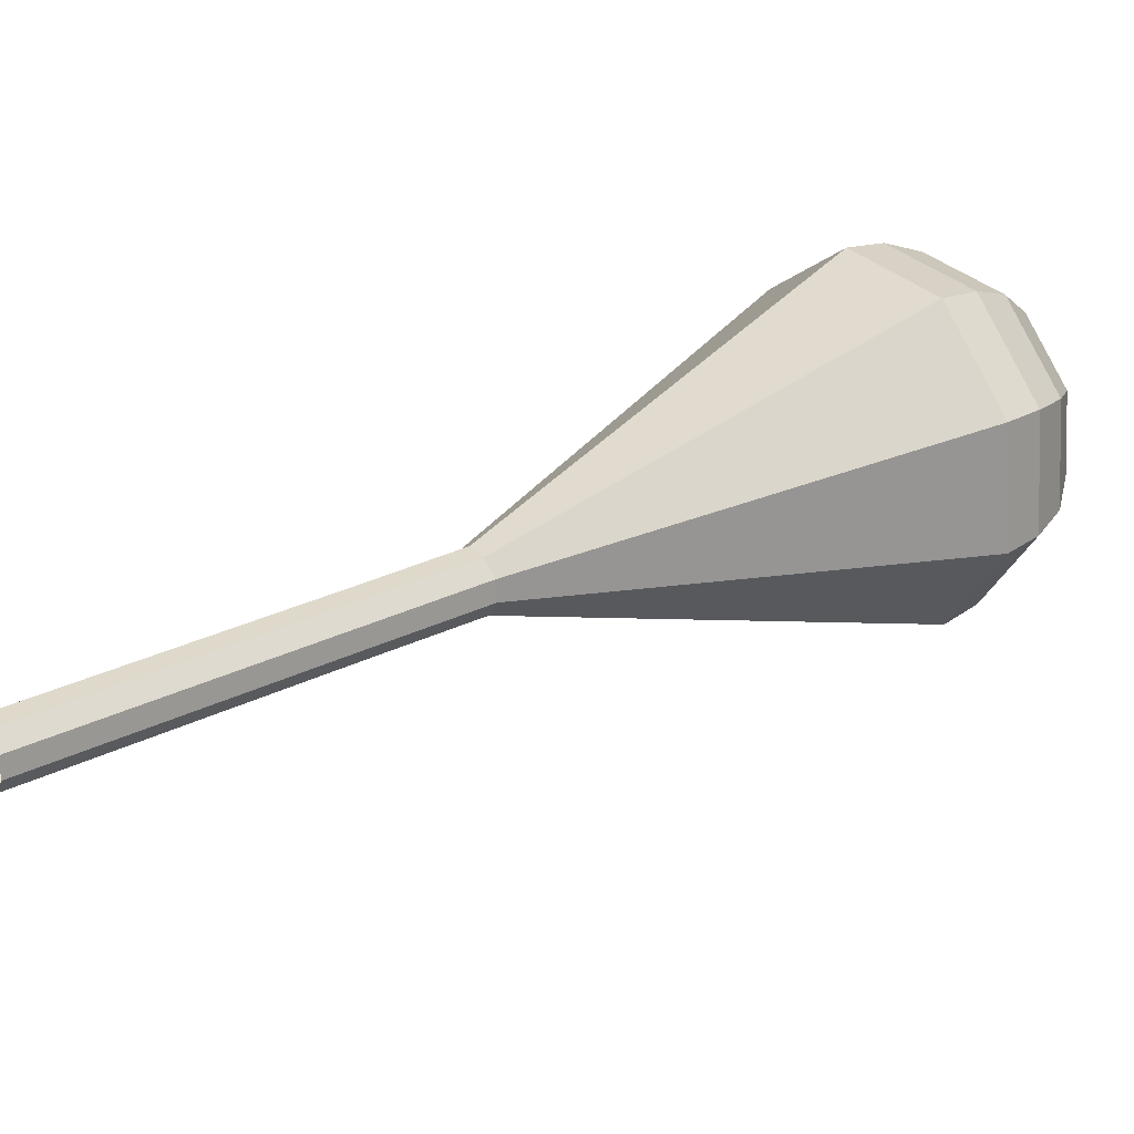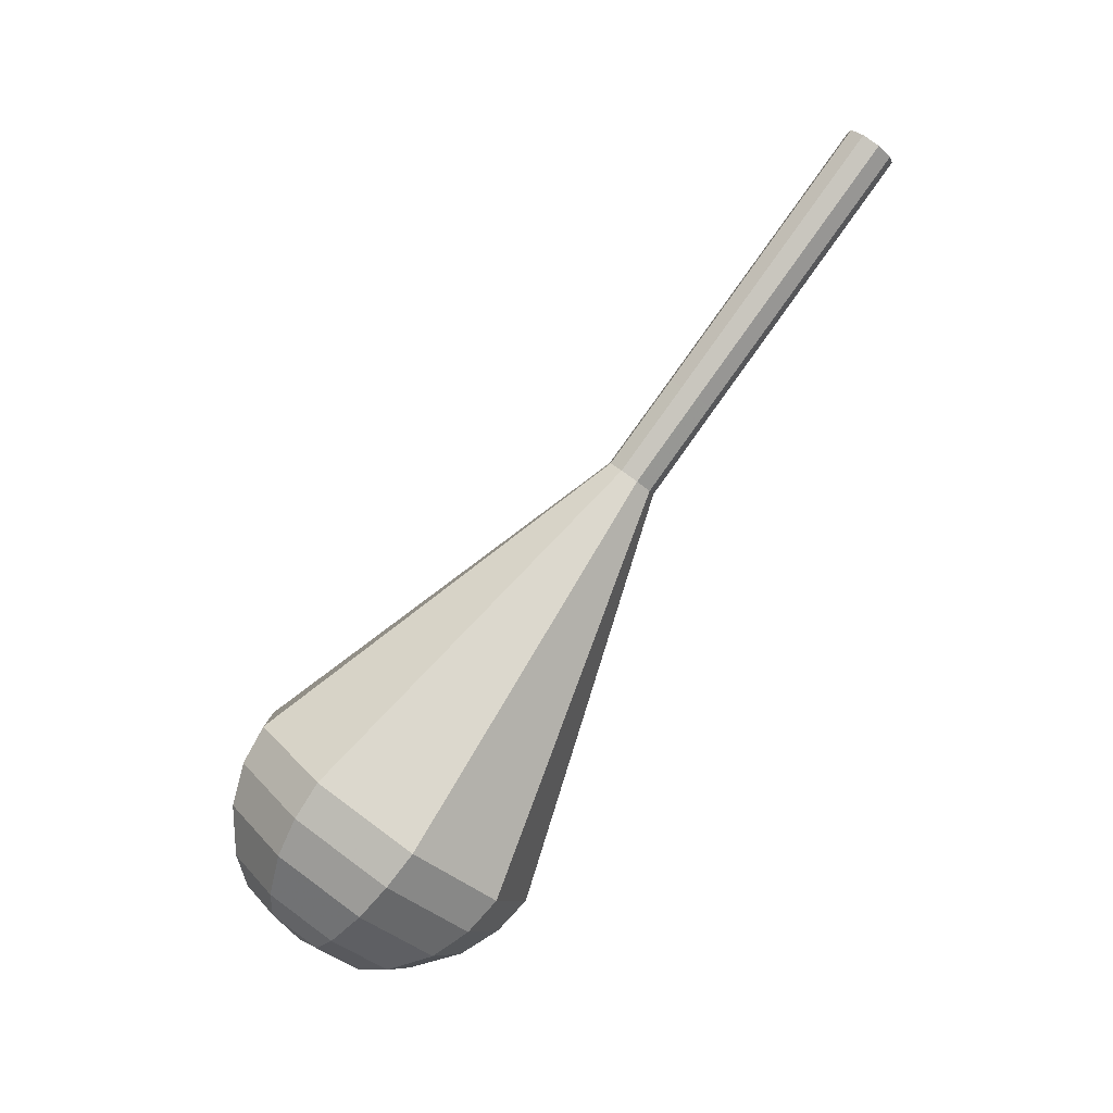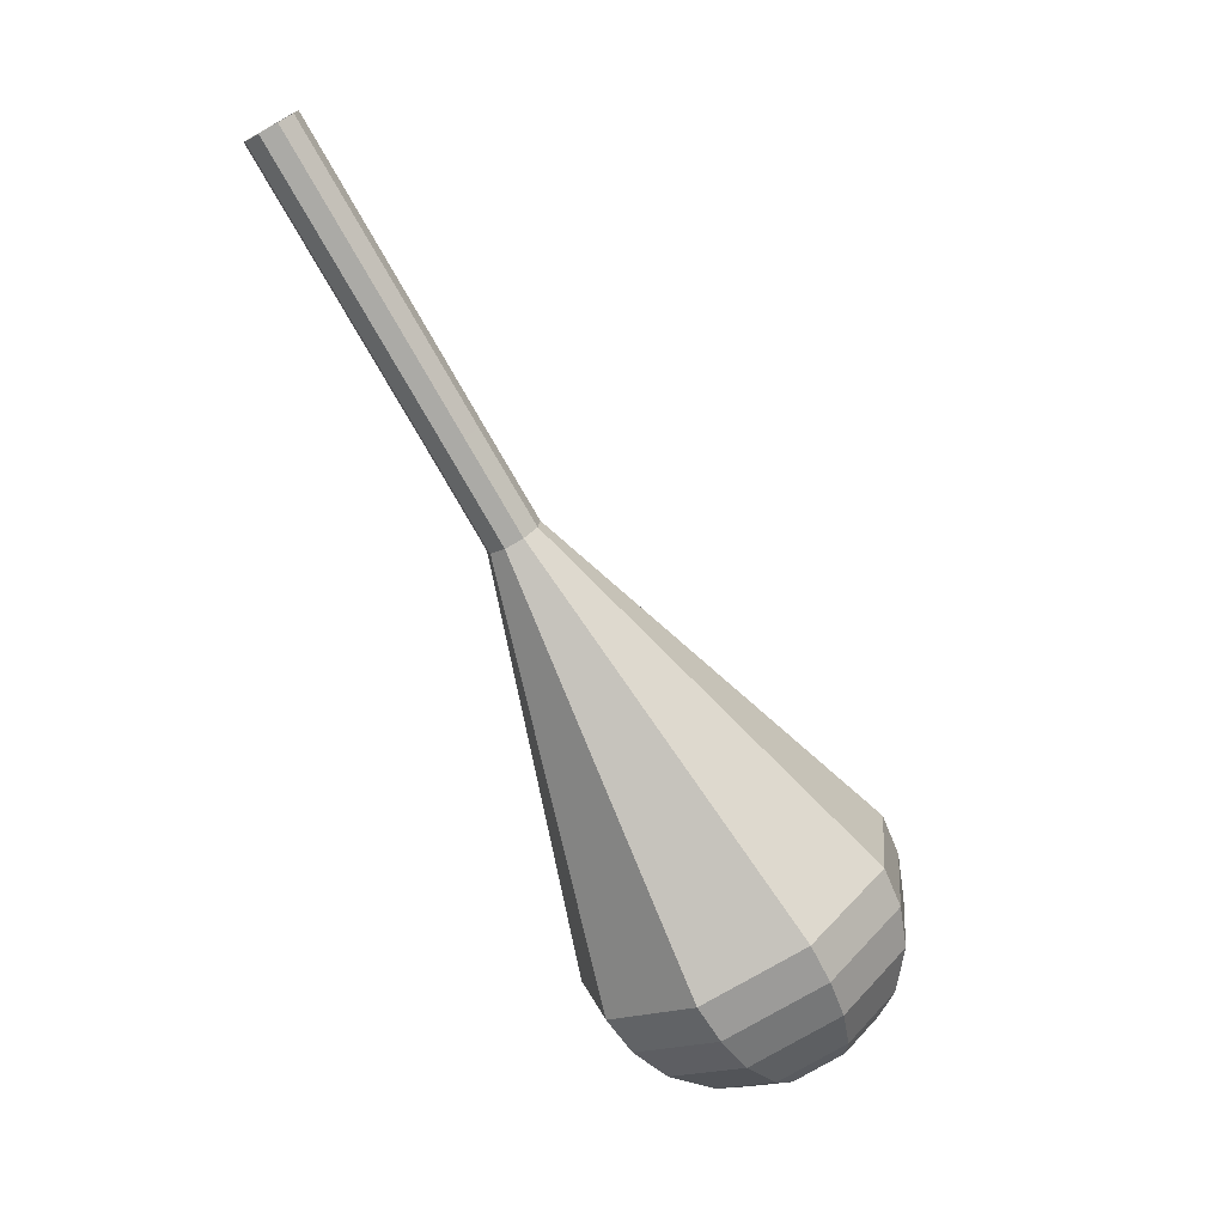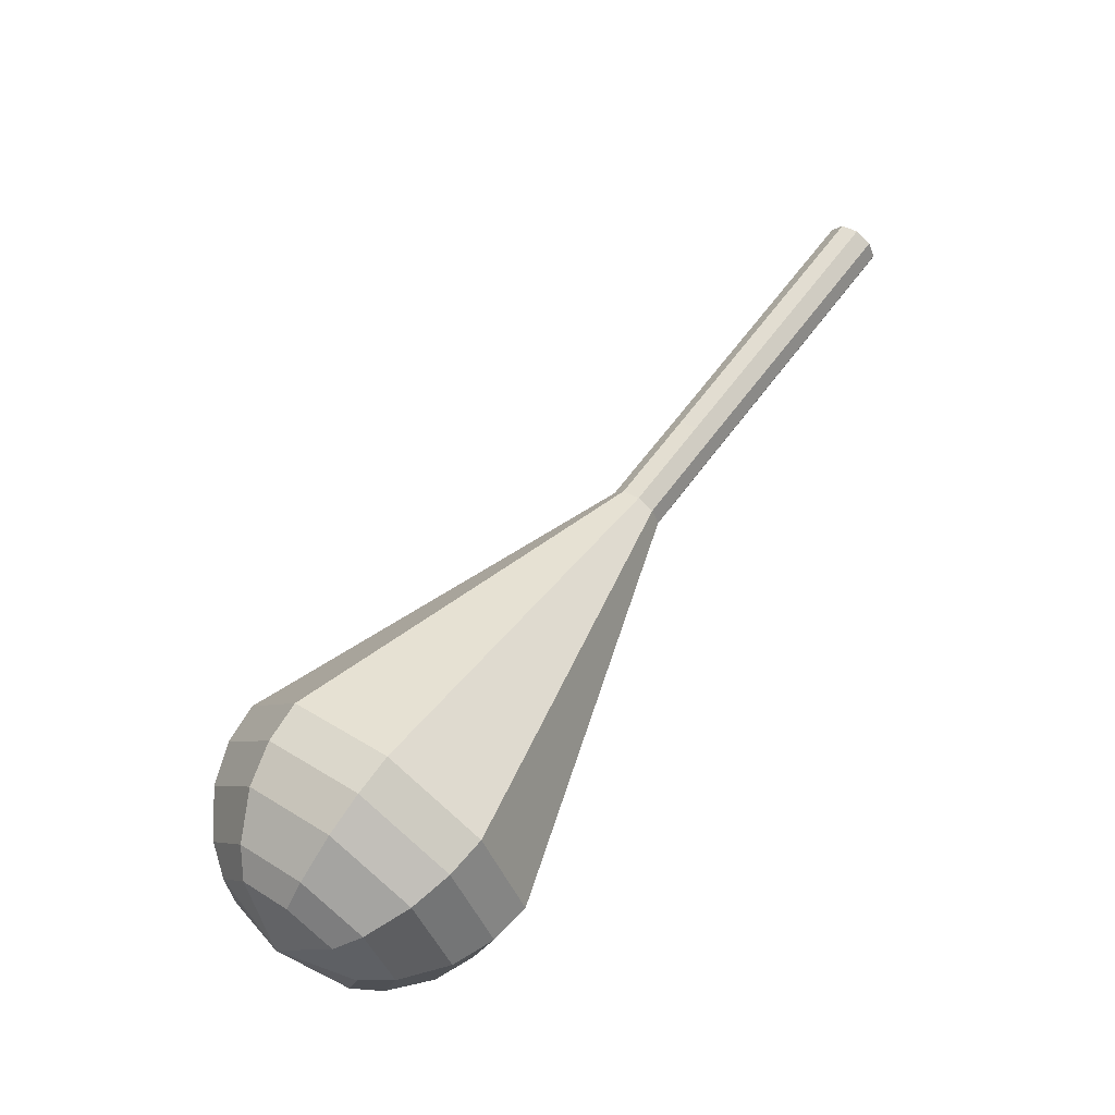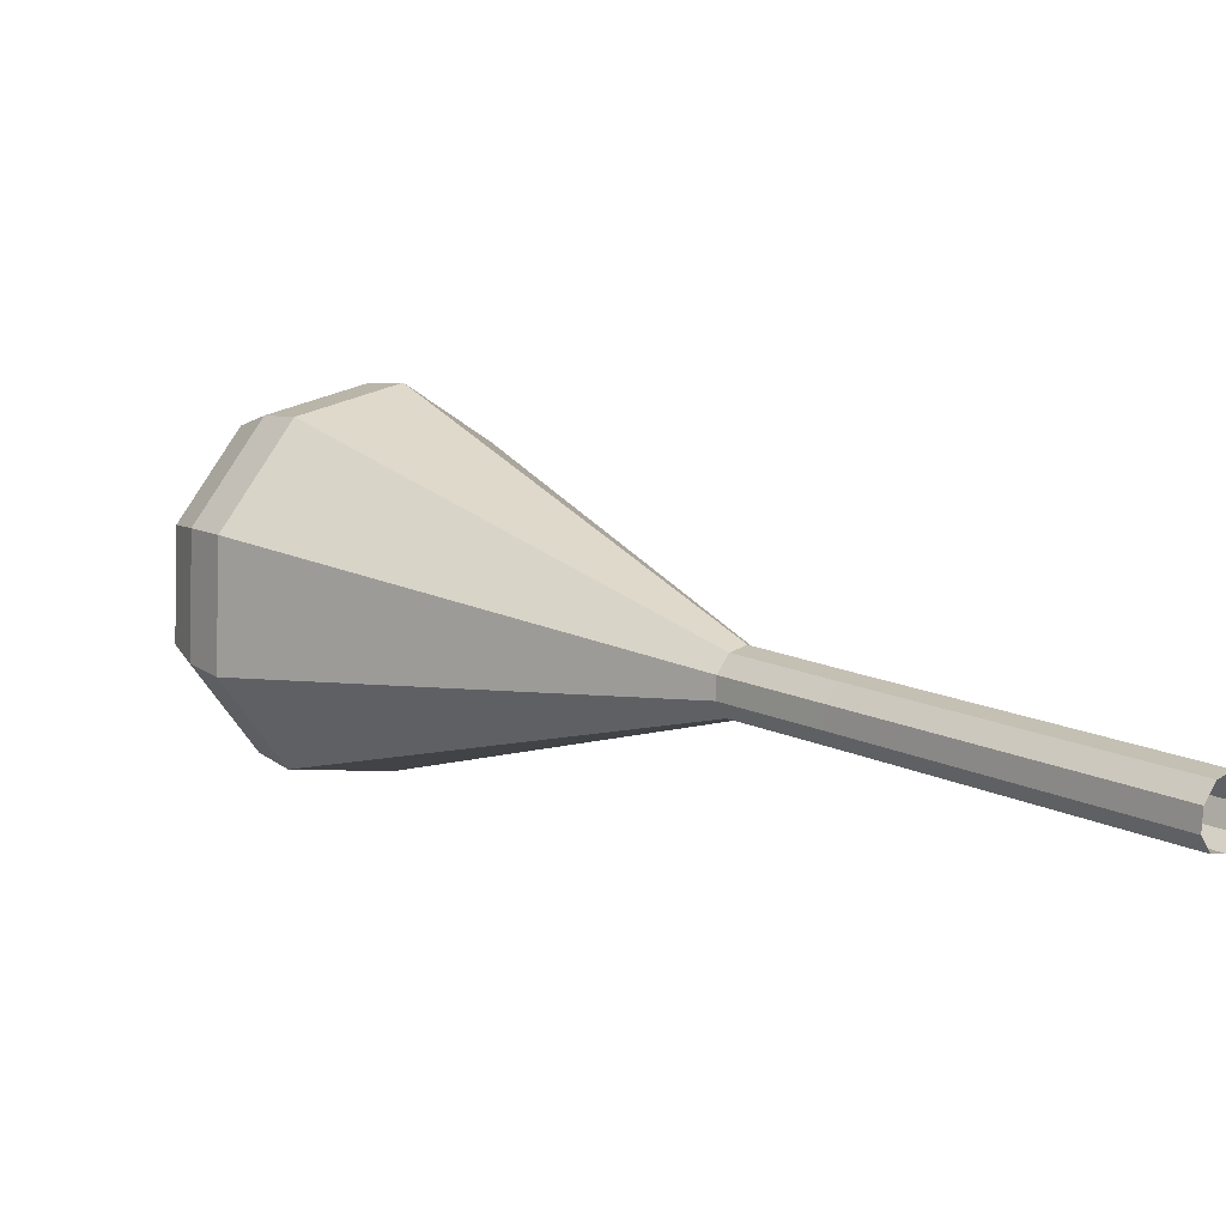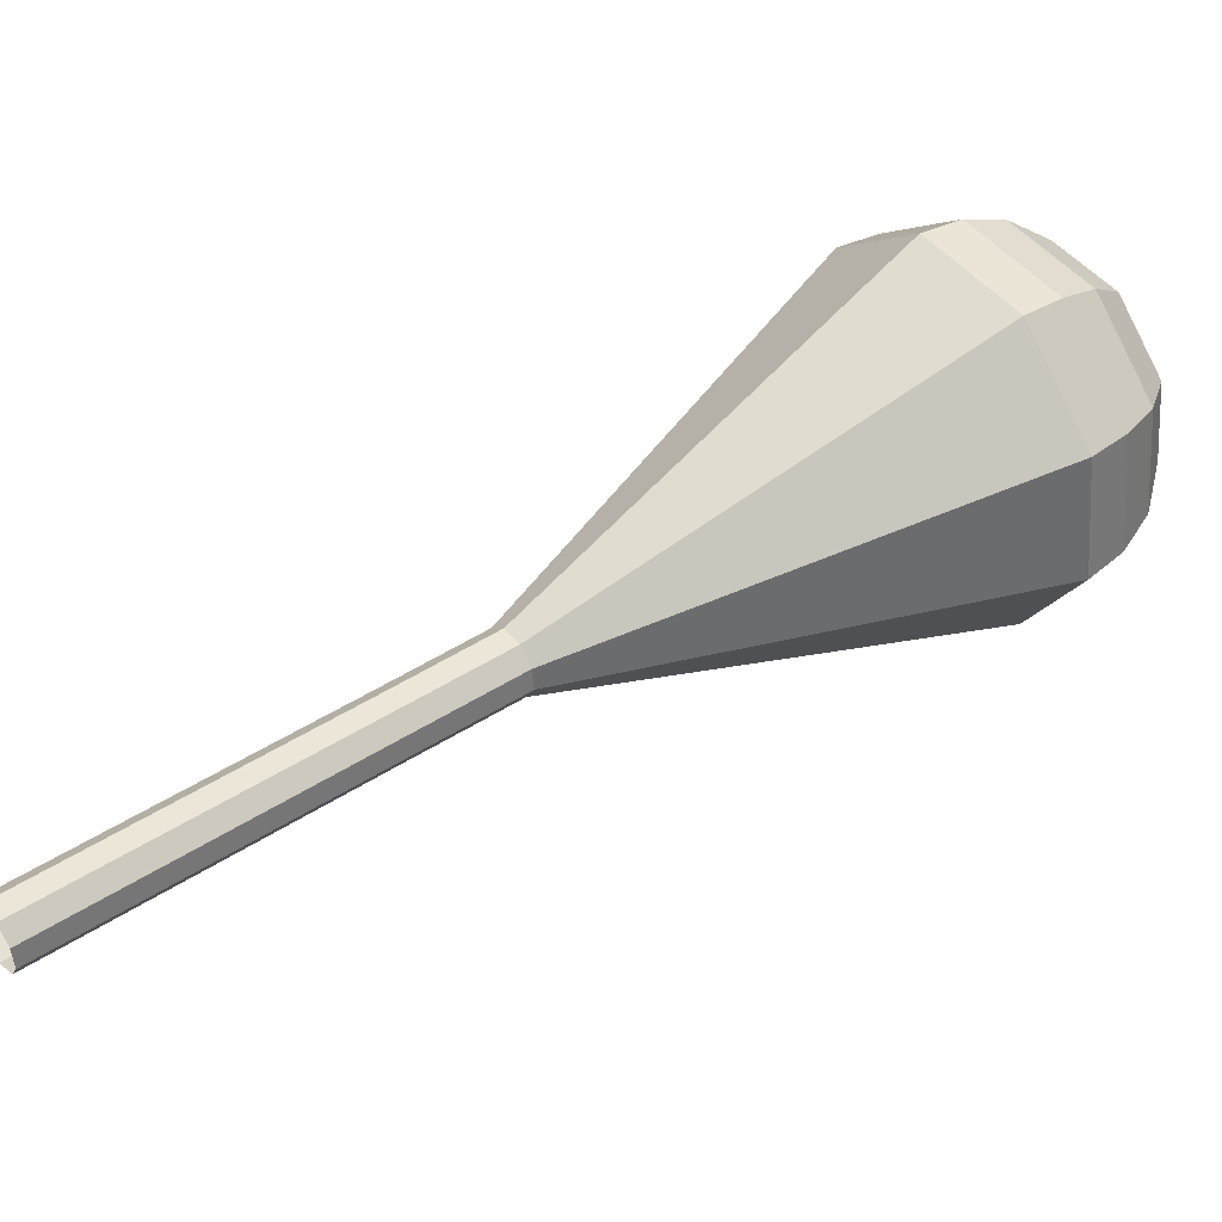
<metadata>
{"format":"obj","ext":"obj","renderer":"f3d","projection":"perspective","resolution":1024,"background":"white","views":[{"elev":-42.5,"azim":-94.9,"up":"+Z"},{"elev":6.8,"azim":95.9,"up":"+Y"},{"elev":38.6,"azim":-42.7,"up":"+Y"},{"elev":-27.0,"azim":102.0,"up":"+Y"},{"elev":-38.8,"azim":131.0,"up":"+Z"},{"elev":-26.9,"azim":-93.8,"up":"+Z"}]}
</metadata>
<code>
g tube1
v NaN NaN NaN
v NaN NaN NaN
v NaN NaN NaN
v NaN NaN NaN
v NaN NaN NaN
v NaN NaN NaN
v NaN NaN NaN
v NaN NaN NaN
v NaN NaN NaN
v NaN NaN NaN
v 112.6 128 161.6
v 113 127.6 160.9
v 113.8 127.5 160.5
v 114.6 127.7 160.7
v 115.1 128.2 161.2
v 115 128.7 161.9
v 114.4 128.9 162.4
v 113.5 128.9 162.6
v 112.8 128.5 162.2
v 112.6 128 161.6
v 113.3 124.2 164.2
v 113.6 123.8 163.6
v 114.4 123.7 163.2
v 115.2 123.9 163.4
v 115.7 124.4 163.9
v 115.6 124.9 164.6
v 115 125.2 165.1
v 114.2 125.1 165.2
v 113.5 124.7 164.9
v 113.3 124.2 164.2
v 113.9 120.5 166.9
v 114.3 120 166.3
v 115.1 119.9 165.9
v 115.9 120.2 166
v 116.4 120.6 166.6
v 116.3 121.1 167.3
v 115.7 121.4 167.8
v 114.8 121.3 167.9
v 114.1 121 167.6
v 113.9 120.5 166.9
v 114.6 116.7 169.6
v 114.9 116.3 168.9
v 115.7 116.2 168.6
v 116.5 116.4 168.7
v 117 116.8 169.2
v 116.9 117.3 169.9
v 116.3 117.6 170.5
v 115.5 117.5 170.6
v 114.8 117.2 170.3
v 114.6 116.7 169.6
v 115.2 112.9 172.3
v 115.6 112.5 171.6
v 116.3 112.4 171.3
v 117.2 112.6 171.4
v 117.6 113.1 171.9
v 117.6 113.6 172.6
v 117 113.8 173.2
v 116.1 113.8 173.3
v 115.4 113.4 172.9
v 115.2 112.9 172.3
v 113.4 104.8 177.6
v 114.7 103.4 175.3
v 117.4 103 174.1
v 120.2 103.8 174.5
v 121.9 105.4 176.4
v 121.6 107.1 178.9
v 119.5 108.1 180.7
v 116.6 107.9 181.2
v 114.1 106.6 179.9
v 113.4 104.8 177.6
v 111.6 96.74 183
v 113.8 94.31 179
v 118.4 93.61 176.9
v 123.3 94.96 177.7
v 126.2 97.73 180.9
v 125.7 100.6 185.1
v 122.1 102.3 188.3
v 117 102 189.1
v 112.9 99.76 187
v 111.6 96.74 183
v 112.1 95.27 184.1
v 114.2 92.92 180.3
v 118.7 92.23 178.2
v 123.4 93.54 178.9
v 126.2 96.22 182
v 125.7 99.03 186.1
v 122.2 100.6 189.2
v 117.3 100.3 189.9
v 113.3 98.19 187.9
v 112.1 95.27 184.1
v 113.1 93.88 185.1
v 115 91.78 181.7
v 119 91.17 179.9
v 123.3 92.34 180.5
v 125.7 94.74 183.3
v 125.3 97.25 187
v 122.2 98.69 189.8
v 117.8 98.4 190.4
v 114.2 96.5 188.6
v 113.1 93.88 185.1
v 114.9 92.63 186.2
v 116.3 91.02 183.6
v 119.4 90.55 182.2
v 122.6 91.44 182.7
v 124.5 93.28 184.8
v 124.2 95.2 187.6
v 121.8 96.3 189.7
v 118.5 96.07 190.2
v 115.7 94.62 188.8
v 114.9 92.63 186.2
v 116.3 92.09 186.8
v 117.4 90.91 184.8
v 119.6 90.57 183.8
v 122 91.23 184.2
v 123.4 92.57 185.7
v 123.1 93.97 187.8
v 121.4 94.78 189.3
v 118.9 94.61 189.7
v 116.9 93.55 188.7
v 116.3 92.09 186.8
v 120 91.94 187.3
v 120 91.94 187.3
v 120 91.94 187.3
v 120 91.94 187.3
v 120 91.94 187.3
v 120 91.94 187.3
v 120 91.94 187.3
v 120 91.94 187.3
v 120 91.94 187.3
v 120 91.94 187.3
f 1 2 12
f 12 11 1
f 2 3 13
f 13 12 2
f 3 4 14
f 14 13 3
f 4 5 15
f 15 14 4
f 5 6 16
f 16 15 5
f 6 7 17
f 17 16 6
f 7 8 18
f 18 17 7
f 8 9 19
f 19 18 8
f 9 10 20
f 20 19 9
f 11 12 22
f 22 21 11
f 12 13 23
f 23 22 12
f 13 14 24
f 24 23 13
f 14 15 25
f 25 24 14
f 15 16 26
f 26 25 15
f 16 17 27
f 27 26 16
f 17 18 28
f 28 27 17
f 18 19 29
f 29 28 18
f 19 20 30
f 30 29 19
f 21 22 32
f 32 31 21
f 22 23 33
f 33 32 22
f 23 24 34
f 34 33 23
f 24 25 35
f 35 34 24
f 25 26 36
f 36 35 25
f 26 27 37
f 37 36 26
f 27 28 38
f 38 37 27
f 28 29 39
f 39 38 28
f 29 30 40
f 40 39 29
f 31 32 42
f 42 41 31
f 32 33 43
f 43 42 32
f 33 34 44
f 44 43 33
f 34 35 45
f 45 44 34
f 35 36 46
f 46 45 35
f 36 37 47
f 47 46 36
f 37 38 48
f 48 47 37
f 38 39 49
f 49 48 38
f 39 40 50
f 50 49 39
f 41 42 52
f 52 51 41
f 42 43 53
f 53 52 42
f 43 44 54
f 54 53 43
f 44 45 55
f 55 54 44
f 45 46 56
f 56 55 45
f 46 47 57
f 57 56 46
f 47 48 58
f 58 57 47
f 48 49 59
f 59 58 48
f 49 50 60
f 60 59 49
f 51 52 62
f 62 61 51
f 52 53 63
f 63 62 52
f 53 54 64
f 64 63 53
f 54 55 65
f 65 64 54
f 55 56 66
f 66 65 55
f 56 57 67
f 67 66 56
f 57 58 68
f 68 67 57
f 58 59 69
f 69 68 58
f 59 60 70
f 70 69 59
f 61 62 72
f 72 71 61
f 62 63 73
f 73 72 62
f 63 64 74
f 74 73 63
f 64 65 75
f 75 74 64
f 65 66 76
f 76 75 65
f 66 67 77
f 77 76 66
f 67 68 78
f 78 77 67
f 68 69 79
f 79 78 68
f 69 70 80
f 80 79 69
f 71 72 82
f 82 81 71
f 72 73 83
f 83 82 72
f 73 74 84
f 84 83 73
f 74 75 85
f 85 84 74
f 75 76 86
f 86 85 75
f 76 77 87
f 87 86 76
f 77 78 88
f 88 87 77
f 78 79 89
f 89 88 78
f 79 80 90
f 90 89 79
f 81 82 92
f 92 91 81
f 82 83 93
f 93 92 82
f 83 84 94
f 94 93 83
f 84 85 95
f 95 94 84
f 85 86 96
f 96 95 85
f 86 87 97
f 97 96 86
f 87 88 98
f 98 97 87
f 88 89 99
f 99 98 88
f 89 90 100
f 100 99 89
f 91 92 102
f 102 101 91
f 92 93 103
f 103 102 92
f 93 94 104
f 104 103 93
f 94 95 105
f 105 104 94
f 95 96 106
f 106 105 95
f 96 97 107
f 107 106 96
f 97 98 108
f 108 107 97
f 98 99 109
f 109 108 98
f 99 100 110
f 110 109 99
f 101 102 112
f 112 111 101
f 102 103 113
f 113 112 102
f 103 104 114
f 114 113 103
f 104 105 115
f 115 114 104
f 105 106 116
f 116 115 105
f 106 107 117
f 117 116 106
f 107 108 118
f 118 117 107
f 108 109 119
f 119 118 108
f 109 110 120
f 120 119 109
f 111 112 122
f 122 121 111
f 112 113 123
f 123 122 112
f 113 114 124
f 124 123 113
f 114 115 125
f 125 124 114
f 115 116 126
f 126 125 115
f 116 117 127
f 127 126 116
f 117 118 128
f 128 127 117
f 118 119 129
f 129 128 118
f 119 120 130
f 130 129 119

</code>
